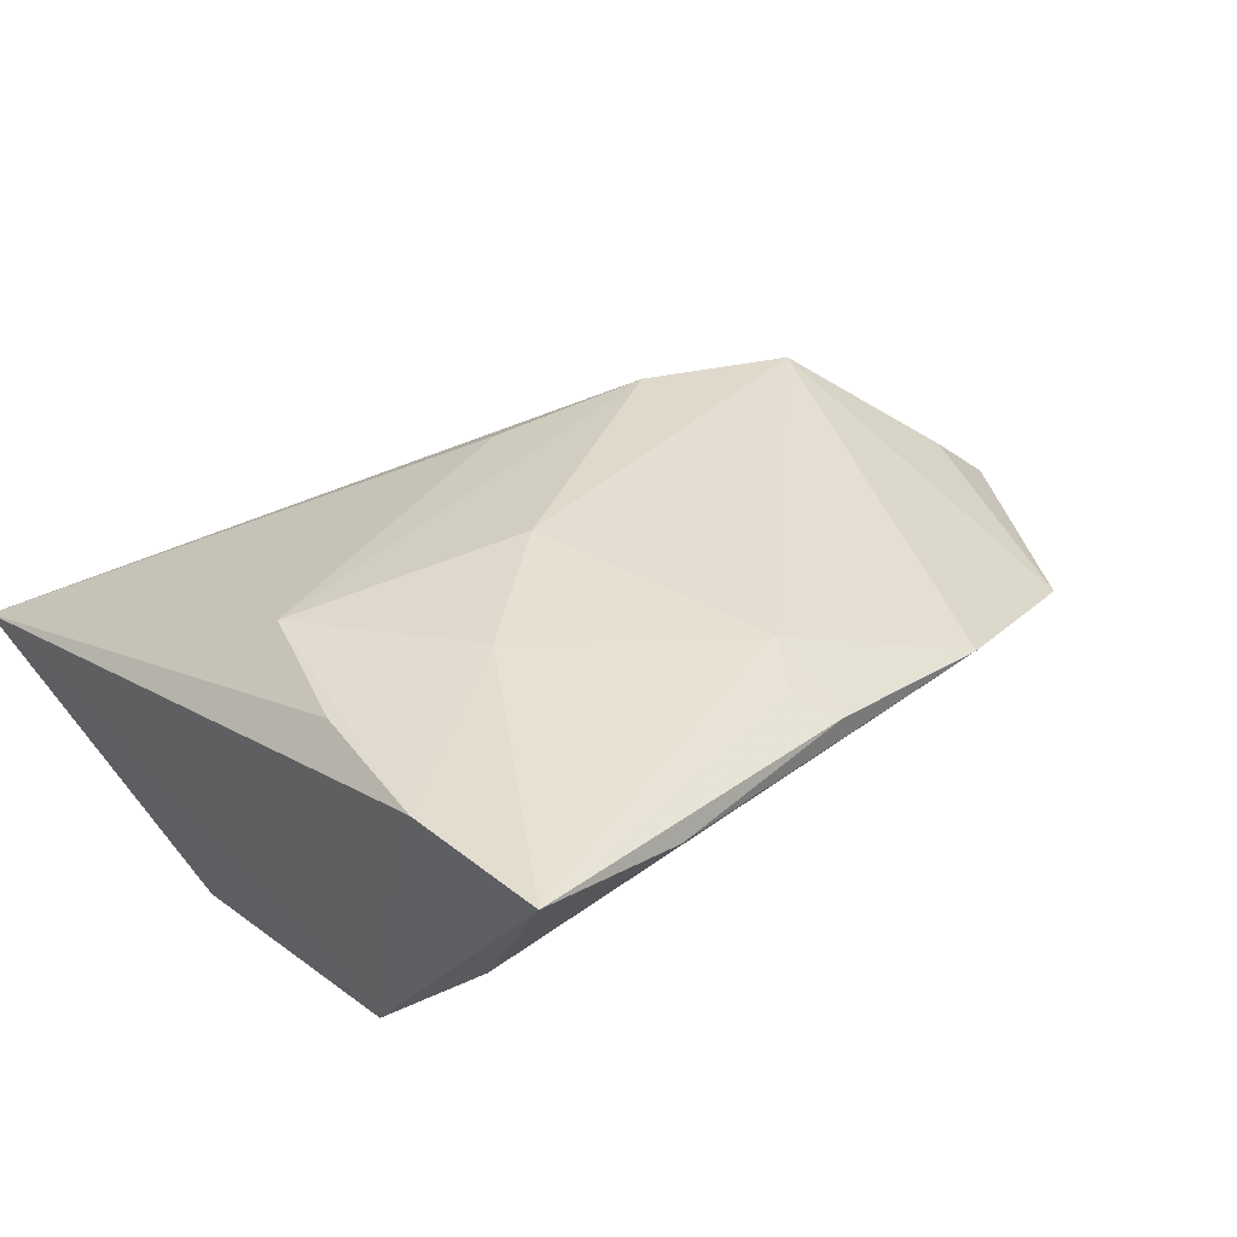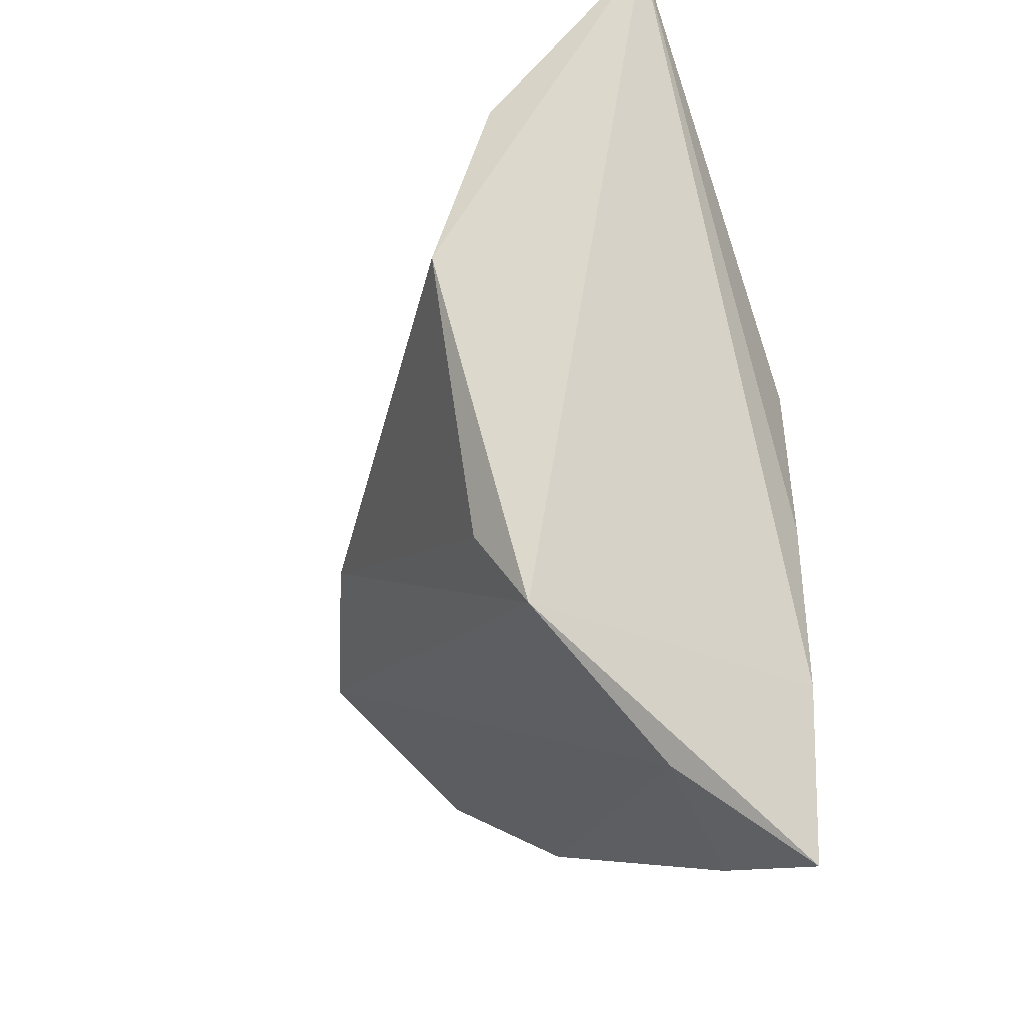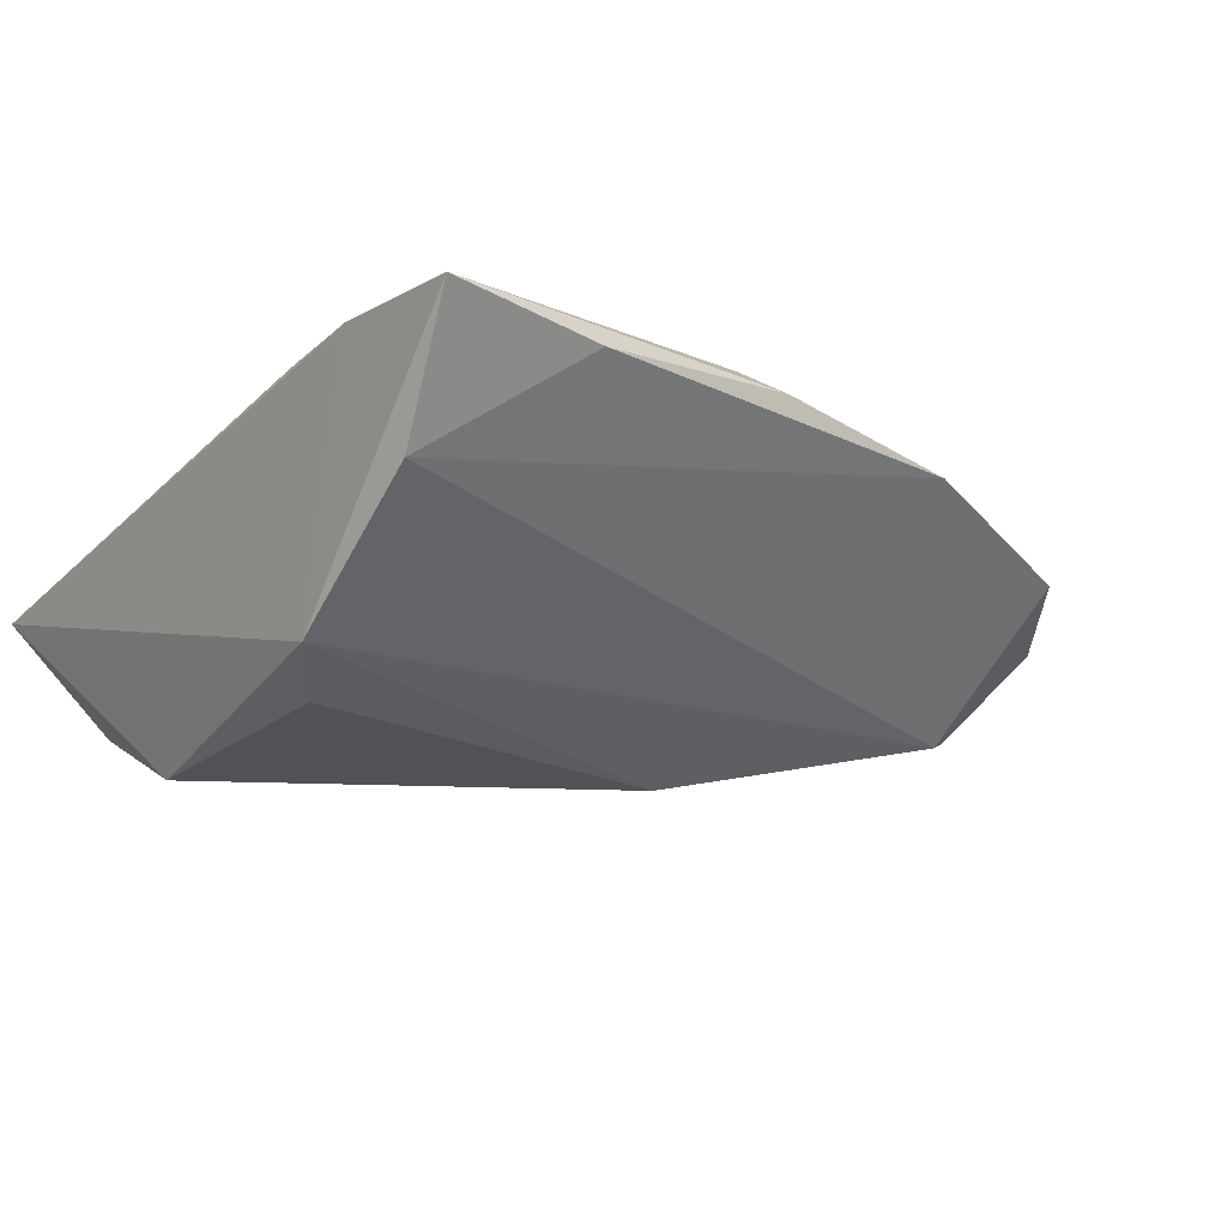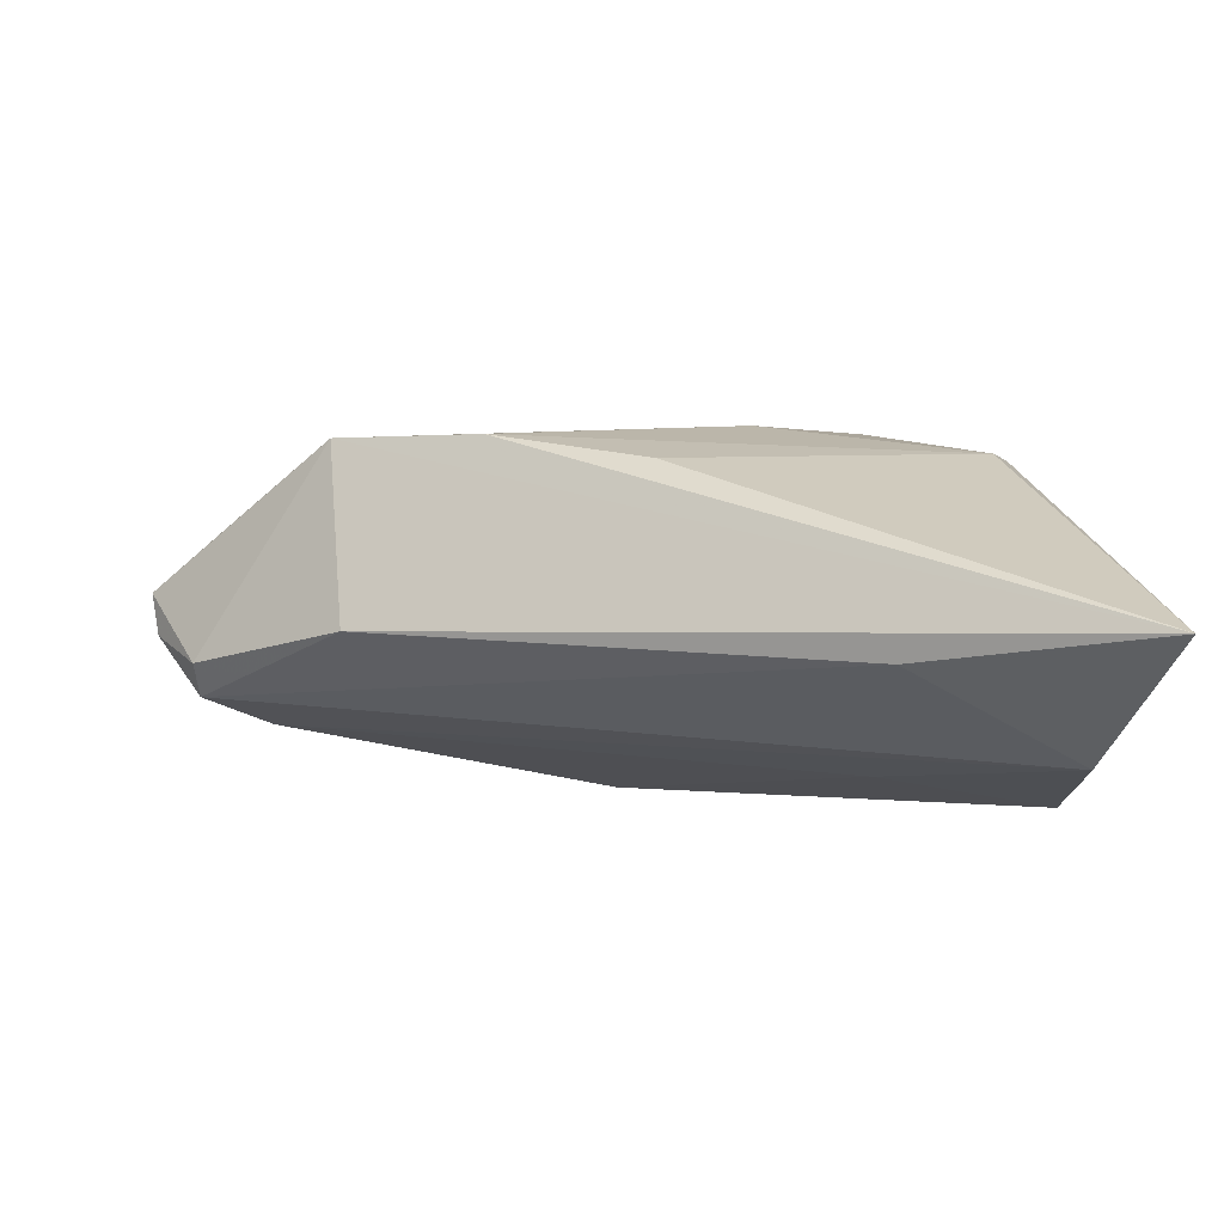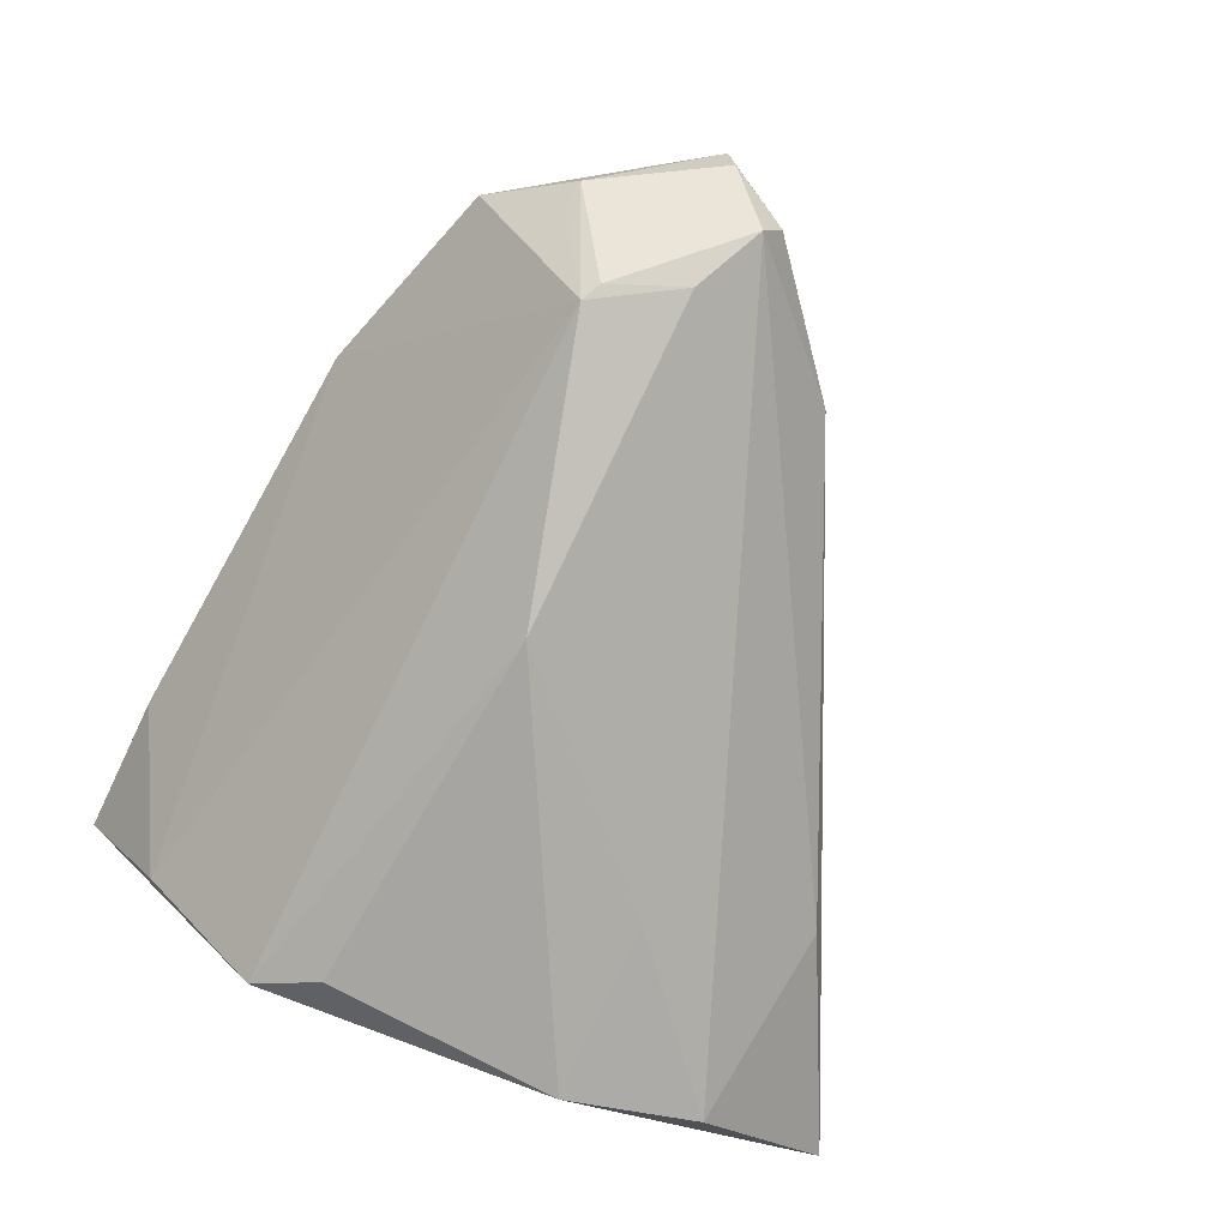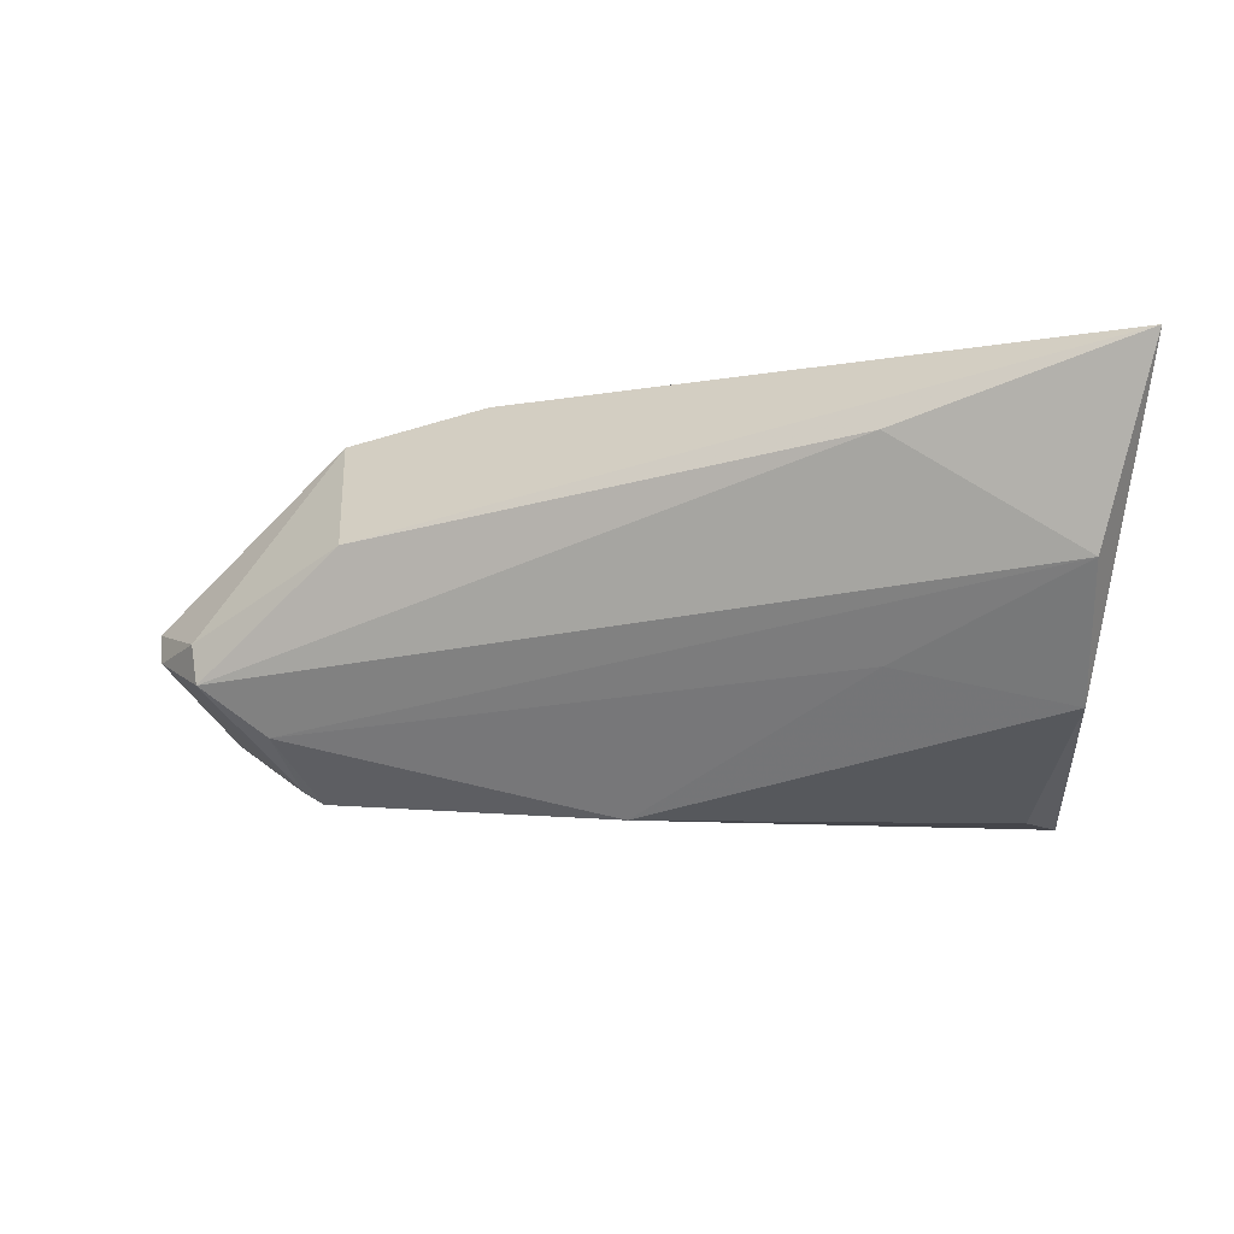
<metadata>
{"format":"obj","ext":"obj","renderer":"f3d","projection":"perspective","resolution":1024,"background":"white","views":[{"elev":33.9,"azim":-42.0,"up":"+Z"},{"elev":-14.6,"azim":-104.9,"up":"+Y"},{"elev":-11.0,"azim":-35.6,"up":"+Z"},{"elev":3.3,"azim":174.6,"up":"+Z"},{"elev":-77.3,"azim":67.9,"up":"+Z"},{"elev":-38.6,"azim":178.1,"up":"+Z"}]}
</metadata>
<code>
v 0.002645 -0.03776 0.0122
v 0.05666 -0.001769 0.005901
v 0.04414 -0.01234 -0.01601
v 0.04961 -0.001977 -0.01447
v 0.04641 -0.01106 -0.01525
v -0.03902 -0.04227 0.01511
v -0.03736 -0.03294 0.0008949
v 0.06309 -0.003207 0.0003222
v -0.03529 0.01718 -0.02245
v 0.05474 -0.01677 -0.005094
v -0.02134 -0.04101 0.01191
v 0.04287 0.009945 0.01755
v -0.01295 0.03916 -0.00497
v -0.03045 0.006979 0.01594
v 0.01053 -0.004749 -0.02245
v -0.03434 0.0338 -0.01633
v 0.02662 0.0167 0.01794
v -0.0005977 -0.03363 0.01494
v -0.01471 0.01845 -0.01865
v 0.008977 0.02136 0.01539
v -0.0198 -0.03093 0.01641
v 0.04186 0.01701 -0.002802
v 0.0257 -0.03473 0.00779
v -0.03422 -0.01081 -0.01779
v -0.01957 -0.01297 0.01832
v 0.05744 0.002576 -0.01092
v 0.05175 -0.01746 -0.006286
v 0.00298 -0.02818 0.01671
v -0.03596 -0.008538 0.01517
v 0.04887 -0.02634 0.0007037
v -0.03916 -0.01818 -0.01363
v -0.03916 0.05101 -0.001327
v -0.03916 -0.02493 0.01502
v 0.05811 0.004754 -0.007011
v 0.06238 -0.002228 -0.004398
v -0.004526 -0.0009543 0.01914
f 32 9 31
f 31 3 7
f 32 17 12
f 12 22 32
f 16 9 32
f 32 29 14
f 7 3 23
f 3 31 15
f 6 31 7
f 32 22 13
f 13 16 32
f 20 17 32
f 32 14 20
f 20 14 17
f 35 10 5
f 5 10 3
f 30 23 3
f 12 23 30
f 24 31 9
f 9 15 24
f 24 15 31
f 9 16 19
f 19 15 9
f 1 23 28
f 28 23 12
f 33 14 29
f 33 29 32
f 32 31 33
f 31 6 33
f 11 23 1
f 1 6 11
f 7 23 11
f 11 6 7
f 26 13 22
f 16 13 26
f 35 5 26
f 12 30 2
f 3 10 27
f 27 30 3
f 10 30 27
f 18 6 1
f 1 28 18
f 18 28 6
f 36 12 17
f 36 28 12
f 17 14 36
f 4 19 16
f 16 26 4
f 15 19 4
f 3 15 4
f 4 5 3
f 4 26 5
f 35 26 34
f 34 26 22
f 22 12 34
f 8 2 30
f 8 10 35
f 8 30 10
f 12 2 8
f 35 34 8
f 8 34 12
f 28 36 25
f 25 33 6
f 14 33 25
f 25 36 14
f 6 28 21
f 21 25 6
f 28 25 21

</code>
